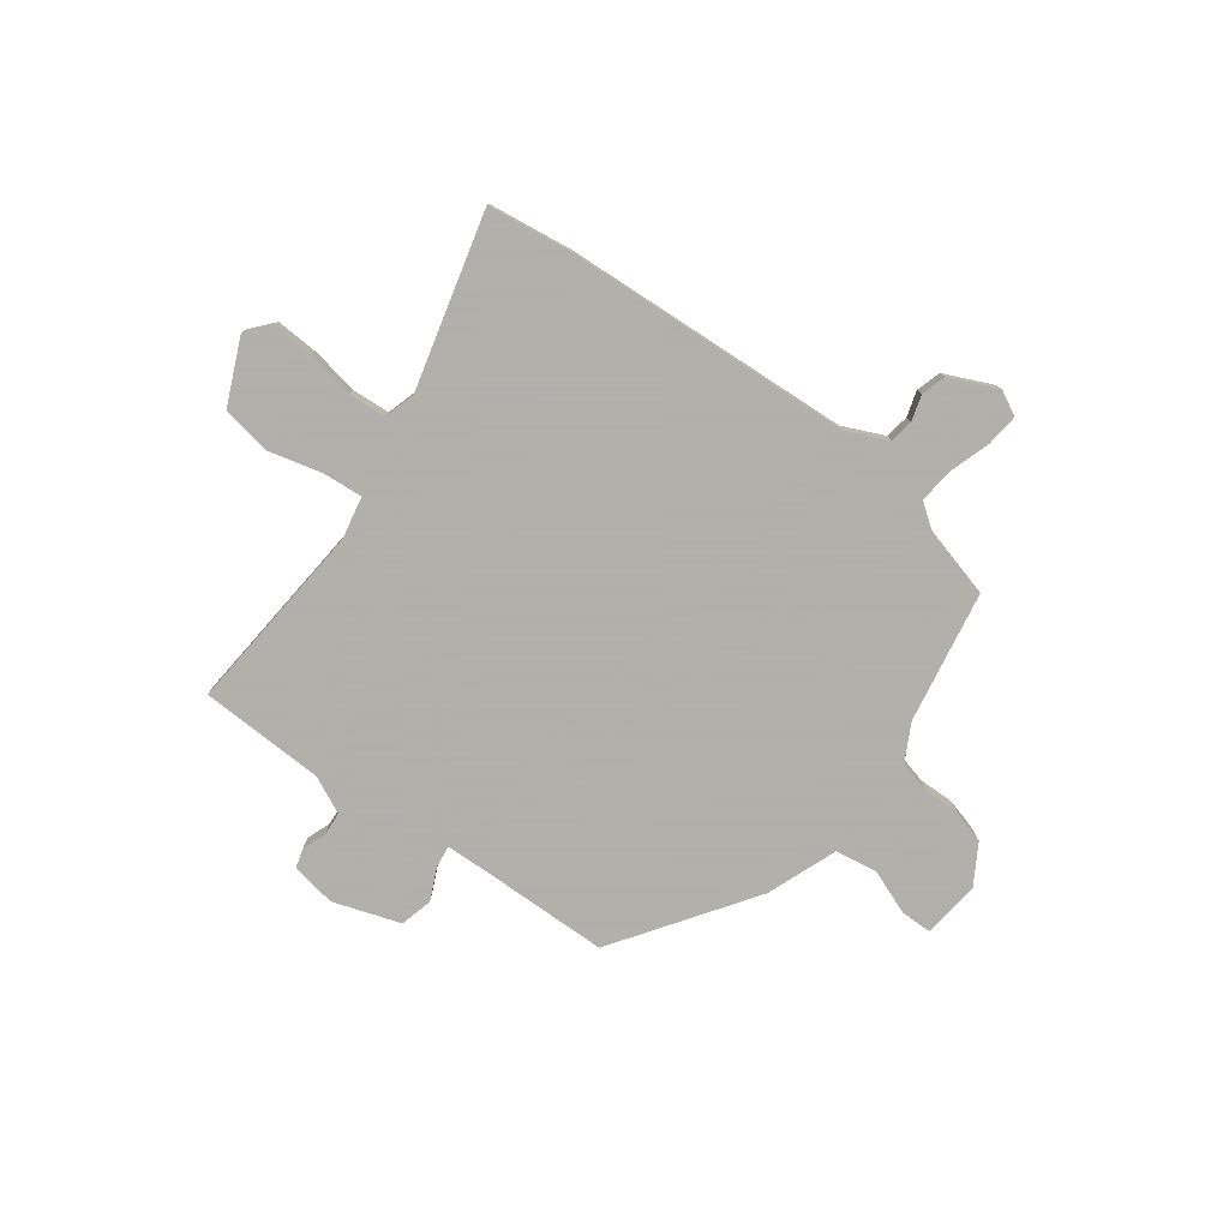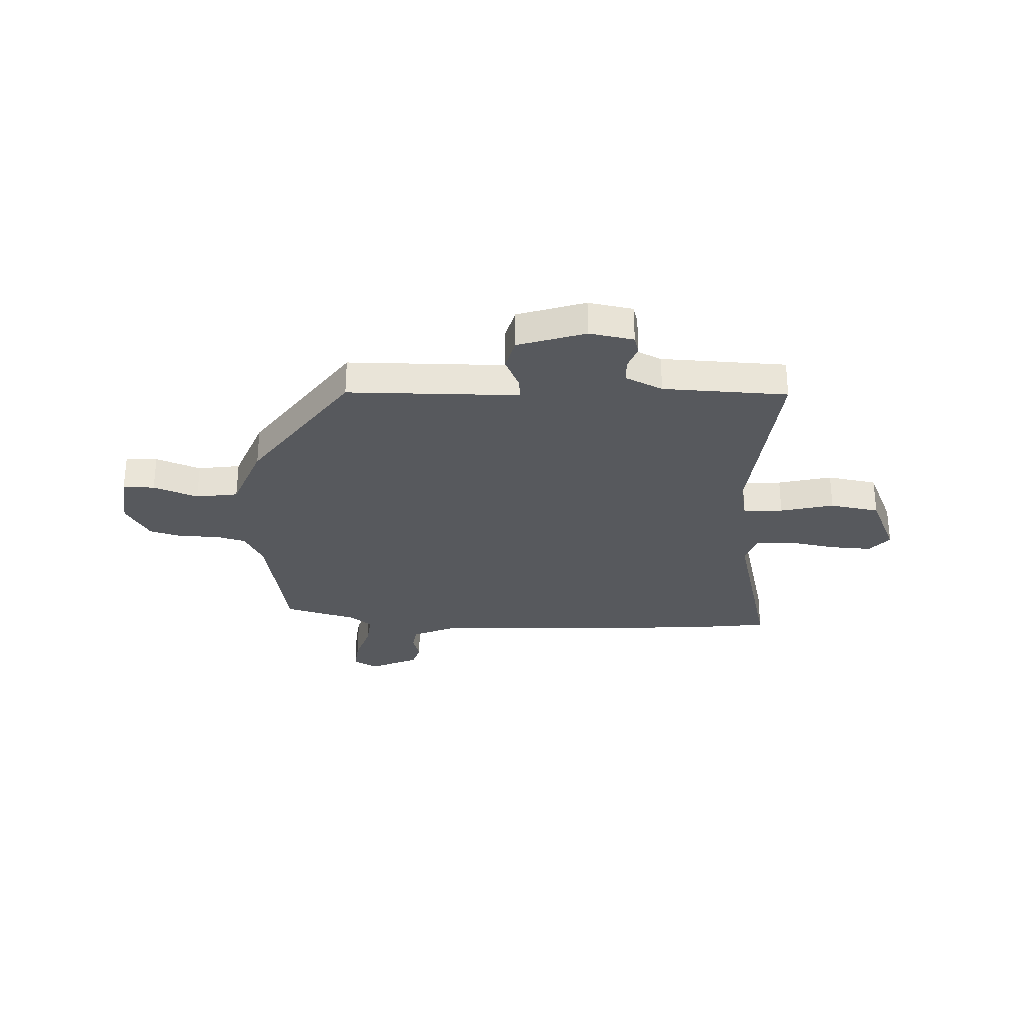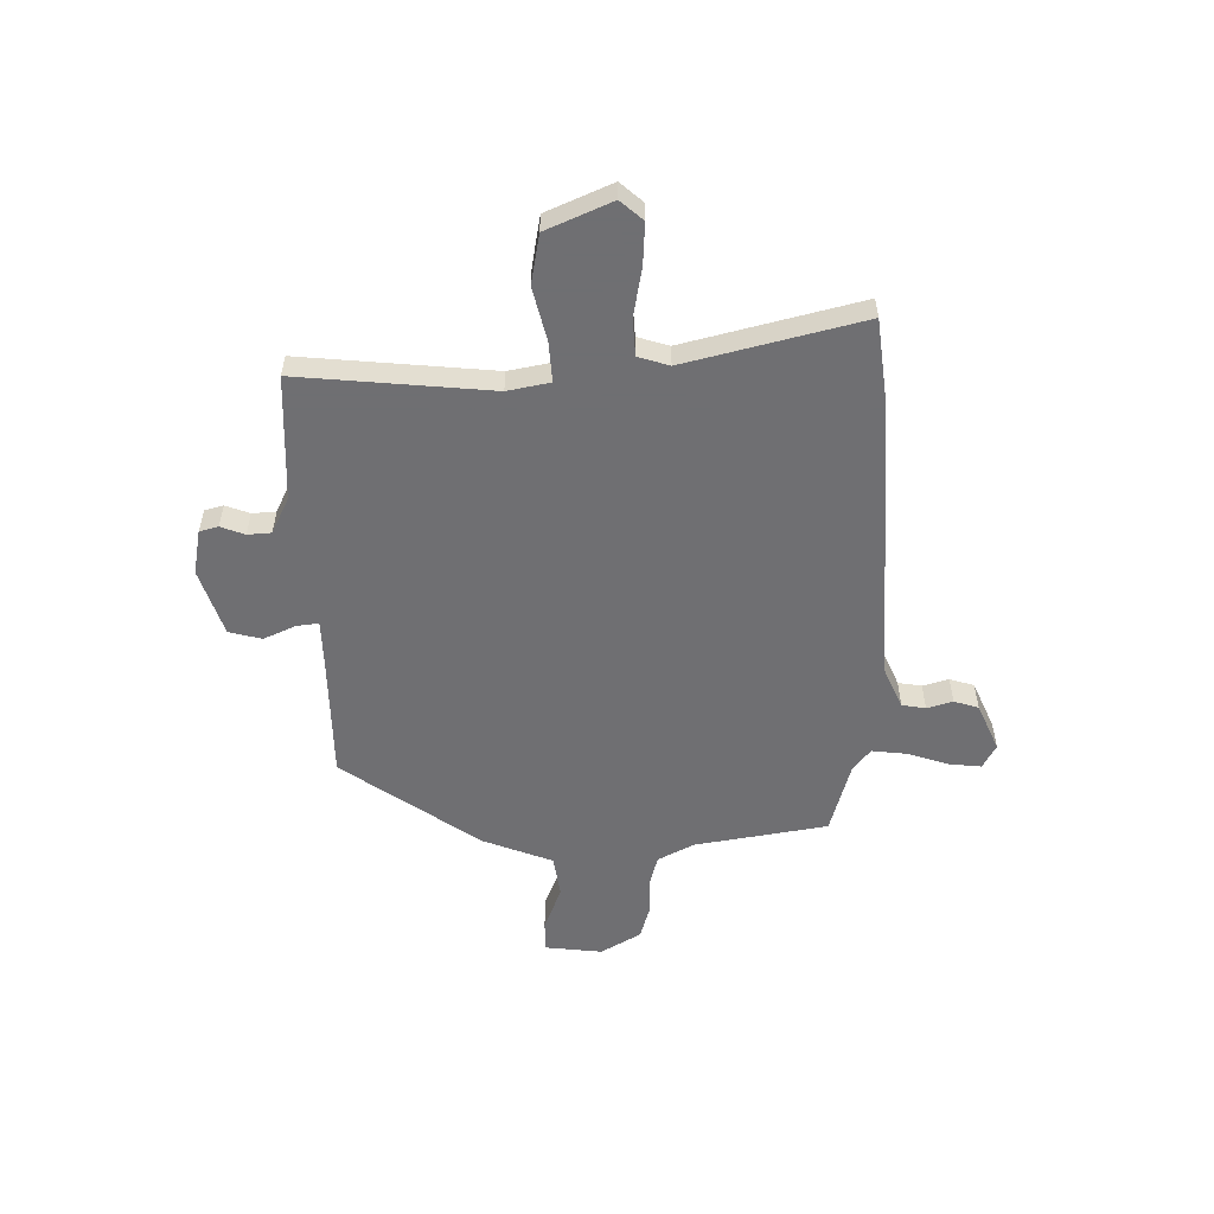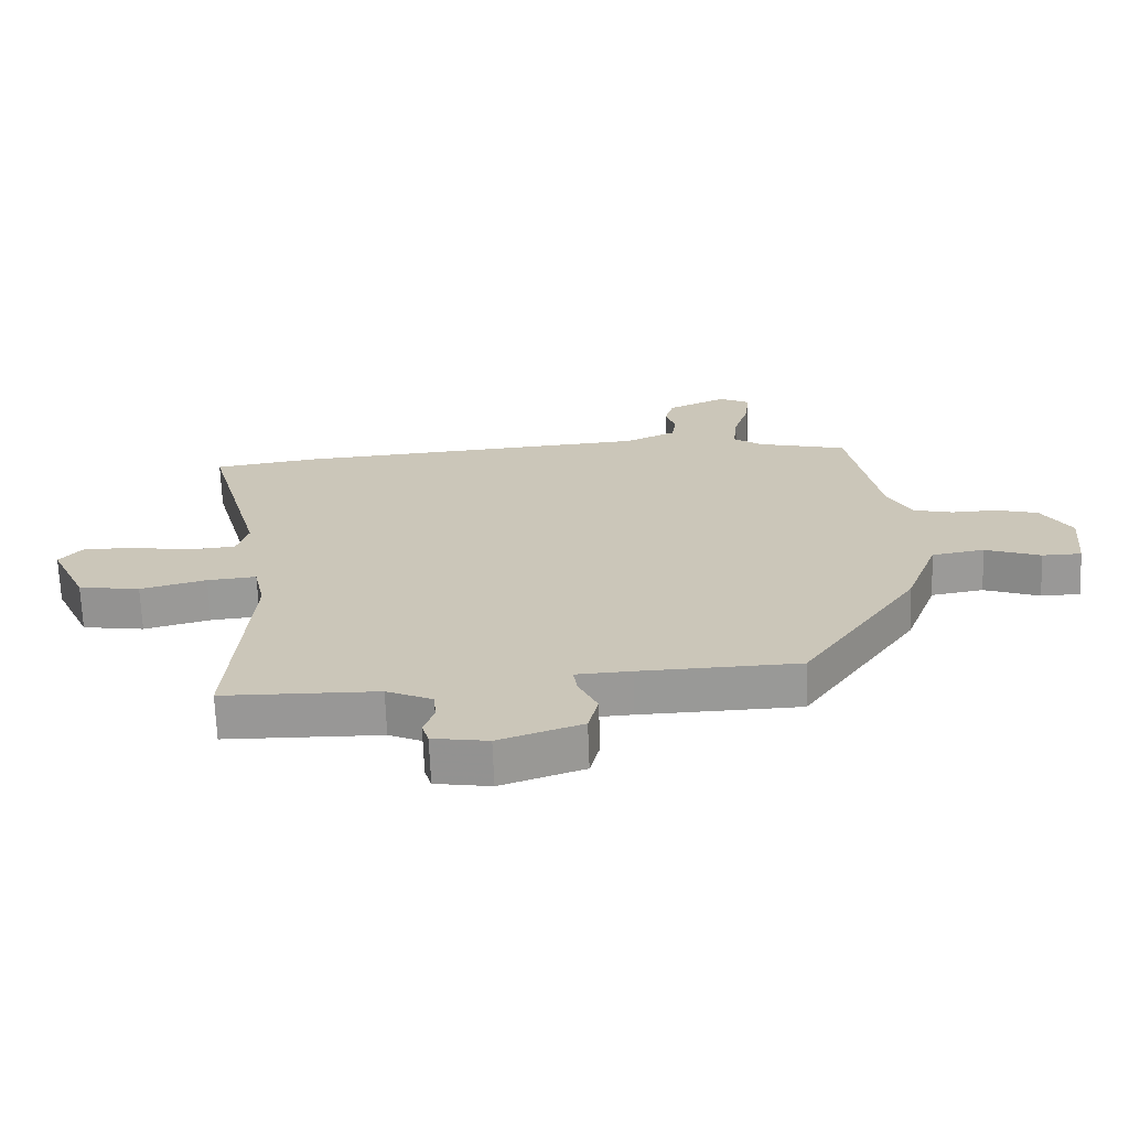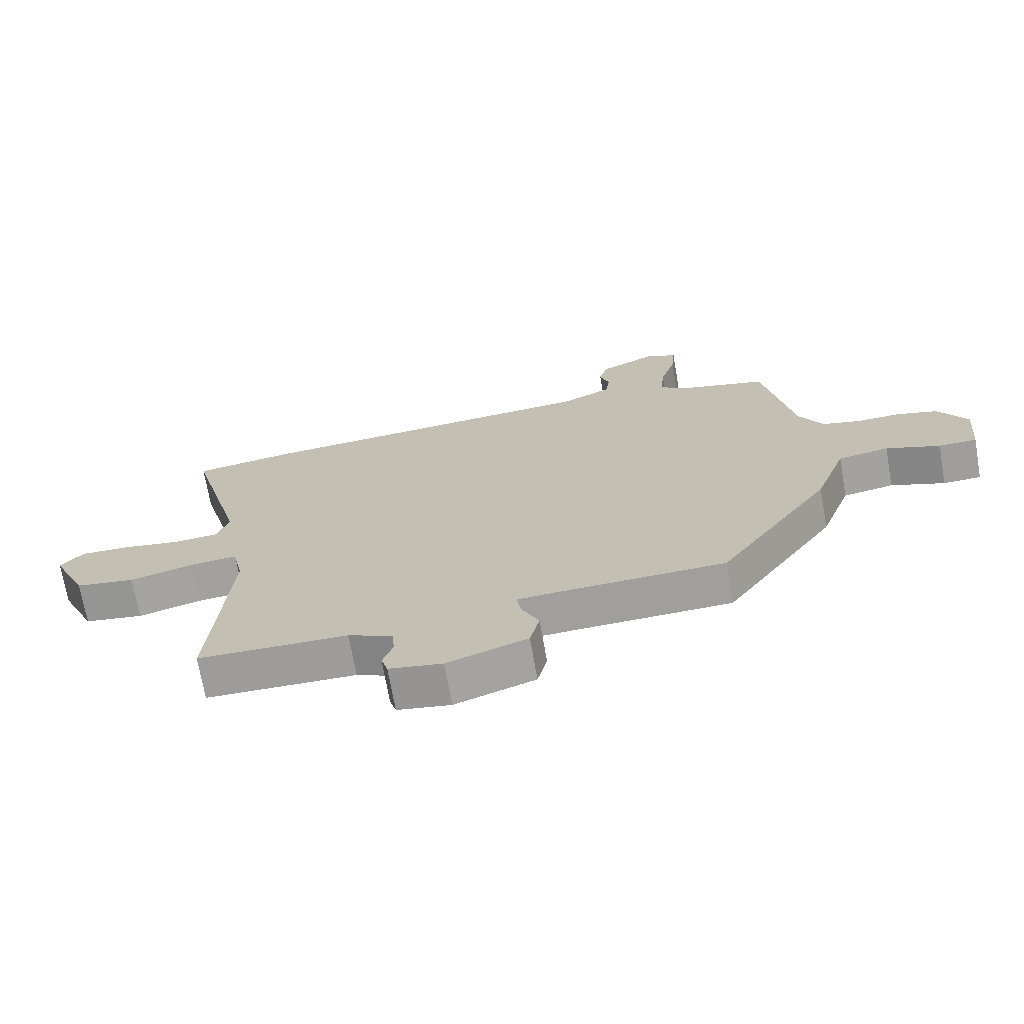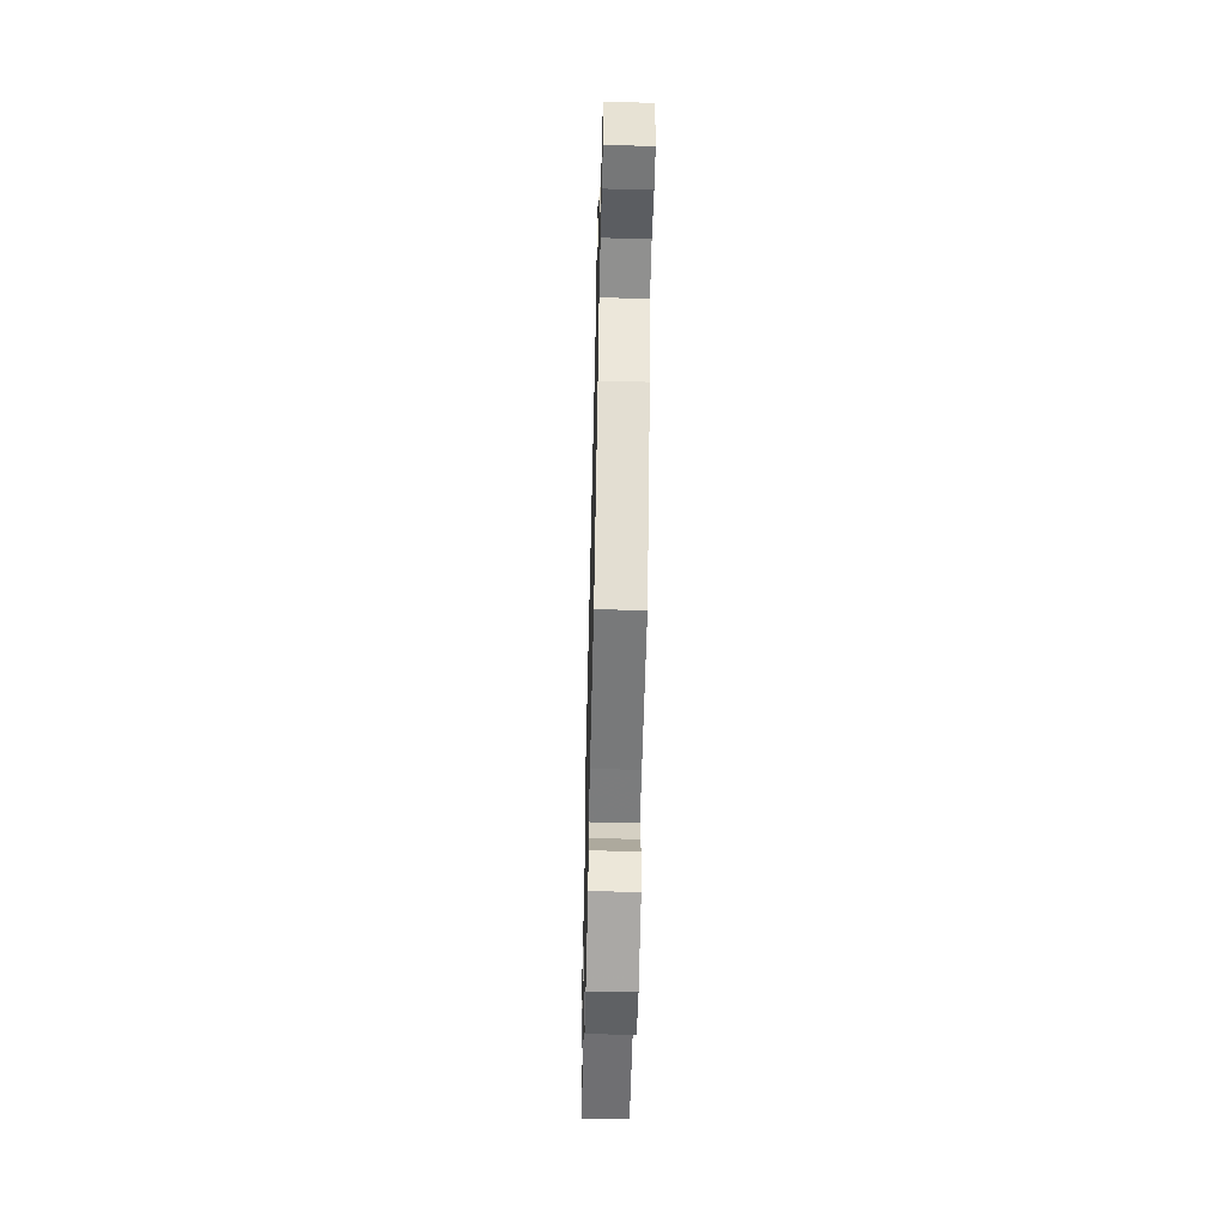
<metadata>
{"format":"obj","ext":"obj","renderer":"f3d","projection":"perspective","resolution":1024,"background":"white","views":[{"elev":-78.4,"azim":-37.0,"up":"+Y"},{"elev":-29.3,"azim":176.7,"up":"+Y"},{"elev":-54.7,"azim":-90.2,"up":"+Y"},{"elev":-68.6,"azim":2.2,"up":"+Z"},{"elev":-70.7,"azim":9.9,"up":"+Z"},{"elev":-56.1,"azim":88.6,"up":"+Z"}]}
</metadata>
<code>
v 0.35 0.07 -0.496
v 0.096 0.07 -0.503
v 0.008 0.07 -0.507
v 0.014 0.07 -0.55
v 0.044 0.07 -0.614
v 0.028 0.07 -0.679
v -0.105 0.07 -0.725
v -0.194 0.07 -0.71
v -0.205 0.07 -0.673
v -0.188 0.07 -0.625
v -0.192 0.07 -0.578
v -0.266 0.07 -0.544
v -0.515 0.07 -0.538
v -0.486 0.07 -0.155
v -0.504 0.07 -0.071
v -0.583 0.07 -0.078
v -0.689 0.07 -0.106
v -0.788 0.07 -0.09
v -0.847 0.07 0.039
v -0.809 0.07 0.084
v -0.725 0.07 0.081
v -0.629 0.07 0.065
v -0.555 0.07 0.071
v -0.537 0.07 0.133
v -0.631 0.07 0.481
v -0.464 0.07 0.505
v 0.113 0.07 0.544
v 0.195 0.07 0.582
v 0.202 0.07 0.629
v 0.186 0.07 0.68
v 0.2 0.07 0.729
v 0.295 0.07 0.773
v 0.344 0.07 0.748
v 0.338 0.07 0.683
v 0.313 0.07 0.602
v 0.306 0.07 0.532
v 0.353 0.07 0.498
v 0.496 0.07 0.461
v 0.545 0.07 0.199
v 0.584 0.07 0.127
v 0.647 0.07 0.111
v 0.719 0.07 0.113
v 0.787 0.07 0.094
v 0.835 0.07 0.016
v 0.824 0.07 -0.099
v 0.761 0.07 -0.1
v 0.672 0.07 -0.067
v 0.588 0.07 -0.081
v 0.536 0.07 -0.222
v 0.35 0 -0.496
v 0.096 0 -0.503
v 0.008 0 -0.507
v 0.014 0 -0.55
v 0.044 0 -0.614
v 0.028 0 -0.679
v -0.105 0 -0.725
v -0.194 0 -0.71
v -0.205 0 -0.673
v -0.188 0 -0.625
v -0.192 0 -0.578
v -0.266 0 -0.544
v -0.515 0 -0.538
v -0.486 0 -0.155
v -0.504 0 -0.071
v -0.583 0 -0.078
v -0.689 0 -0.106
v -0.788 0 -0.09
v -0.847 0 0.039
v -0.809 0 0.084
v -0.725 0 0.081
v -0.629 0 0.065
v -0.555 0 0.071
v -0.537 0 0.133
v -0.631 0 0.481
v -0.464 0 0.505
v 0.113 0 0.544
v 0.195 0 0.582
v 0.202 0 0.629
v 0.186 0 0.68
v 0.2 0 0.729
v 0.295 0 0.773
v 0.344 0 0.748
v 0.338 0 0.683
v 0.313 0 0.602
v 0.306 0 0.532
v 0.353 0 0.498
v 0.496 0 0.461
v 0.545 0 0.199
v 0.584 0 0.127
v 0.647 0 0.111
v 0.719 0 0.113
v 0.787 0 0.094
v 0.835 0 0.016
v 0.824 0 -0.099
v 0.761 0 -0.1
v 0.672 0 -0.067
v 0.588 0 -0.081
v 0.536 0 -0.222
f 48 49 1 2
f 45 46 47
f 44 45 47
f 43 44 47
f 42 43 47
f 41 42 47
f 40 41 47 48
f 48 2 3
f 40 48 3
f 39 40 3
f 37 38 39 3
f 33 34 35
f 32 33 35
f 31 32 35
f 30 31 35
f 29 30 35
f 28 29 35 36
f 36 37 3
f 28 36 3
f 27 28 3
f 26 27 3
f 25 26 3
f 24 25 3
f 20 21 22
f 19 20 22
f 18 19 22
f 17 18 22
f 16 17 22
f 15 16 22 23
f 12 13 14
f 11 12 14 15
f 8 9 10
f 7 8 10
f 6 7 10
f 5 6 10
f 4 5 10
f 4 10 11
f 15 23 24
f 11 15 24
f 4 11 24
f 3 4 24
f 51 50 98 97
f 96 95 94
f 96 94 93
f 96 93 92
f 96 92 91
f 96 91 90
f 97 96 90 89
f 52 51 97
f 52 97 89
f 52 89 88
f 52 88 87 86
f 84 83 82
f 84 82 81
f 84 81 80
f 84 80 79
f 84 79 78
f 85 84 78 77
f 52 86 85
f 52 85 77
f 52 77 76
f 52 76 75
f 52 75 74
f 52 74 73
f 71 70 69
f 71 69 68
f 71 68 67
f 71 67 66
f 71 66 65
f 72 71 65 64
f 63 62 61
f 64 63 61 60
f 59 58 57
f 59 57 56
f 59 56 55
f 59 55 54
f 59 54 53
f 60 59 53
f 73 72 64
f 73 64 60
f 73 60 53
f 73 53 52
f 1 50 51 2
f 2 51 52 3
f 3 52 53 4
f 4 53 54 5
f 5 54 55 6
f 6 55 56 7
f 7 56 57 8
f 8 57 58 9
f 9 58 59 10
f 10 59 60 11
f 11 60 61 12
f 12 61 62 13
f 13 62 63 14
f 14 63 64 15
f 15 64 65 16
f 16 65 66 17
f 17 66 67 18
f 18 67 68 19
f 19 68 69 20
f 20 69 70 21
f 21 70 71 22
f 22 71 72 23
f 23 72 73 24
f 24 73 74 25
f 25 74 75 26
f 26 75 76 27
f 27 76 77 28
f 28 77 78 29
f 29 78 79 30
f 30 79 80 31
f 31 80 81 32
f 32 81 82 33
f 33 82 83 34
f 34 83 84 35
f 35 84 85 36
f 36 85 86 37
f 37 86 87 38
f 38 87 88 39
f 39 88 89 40
f 40 89 90 41
f 41 90 91 42
f 42 91 92 43
f 43 92 93 44
f 44 93 94 45
f 45 94 95 46
f 46 95 96 47
f 47 96 97 48
f 48 97 98 49
f 49 98 50 1

</code>
